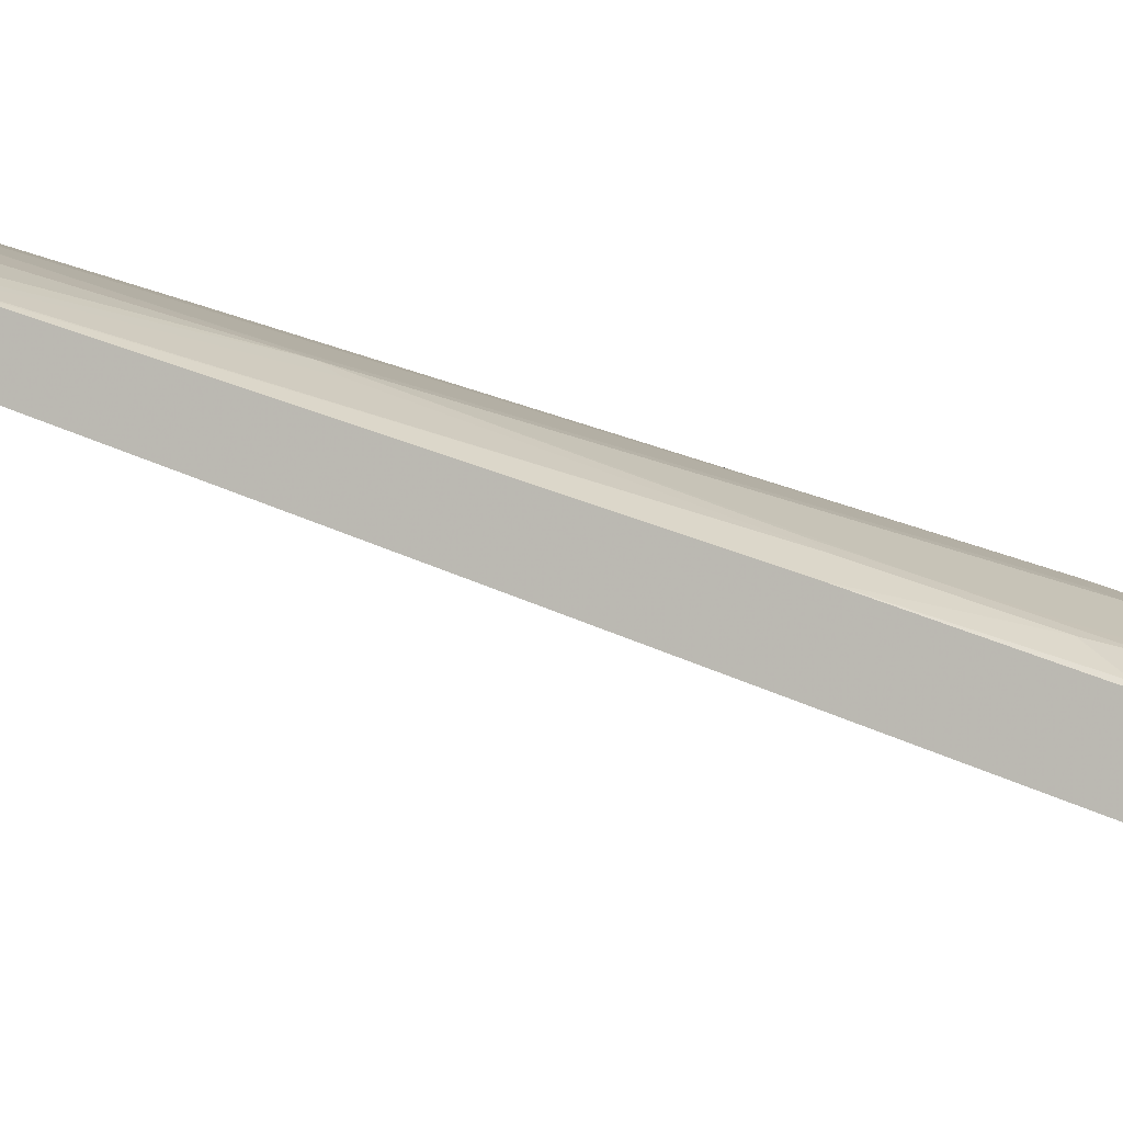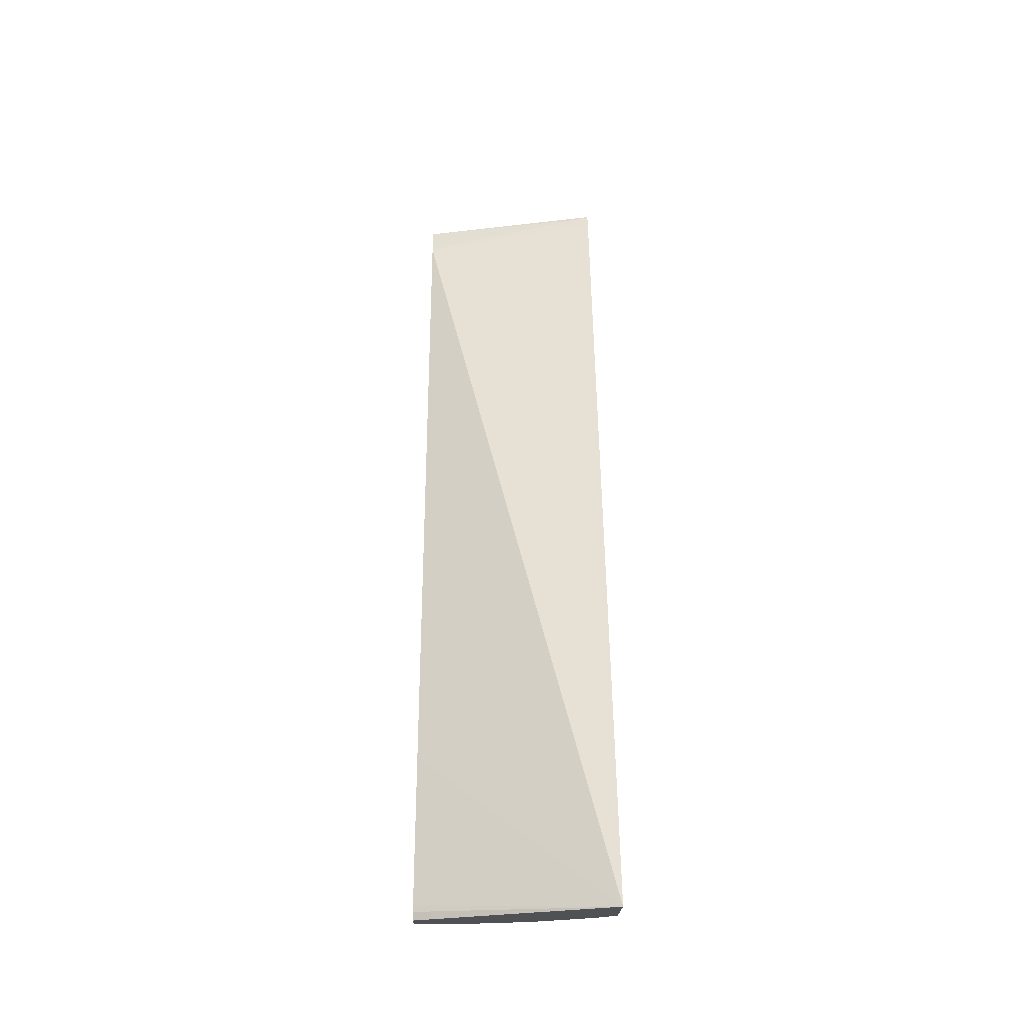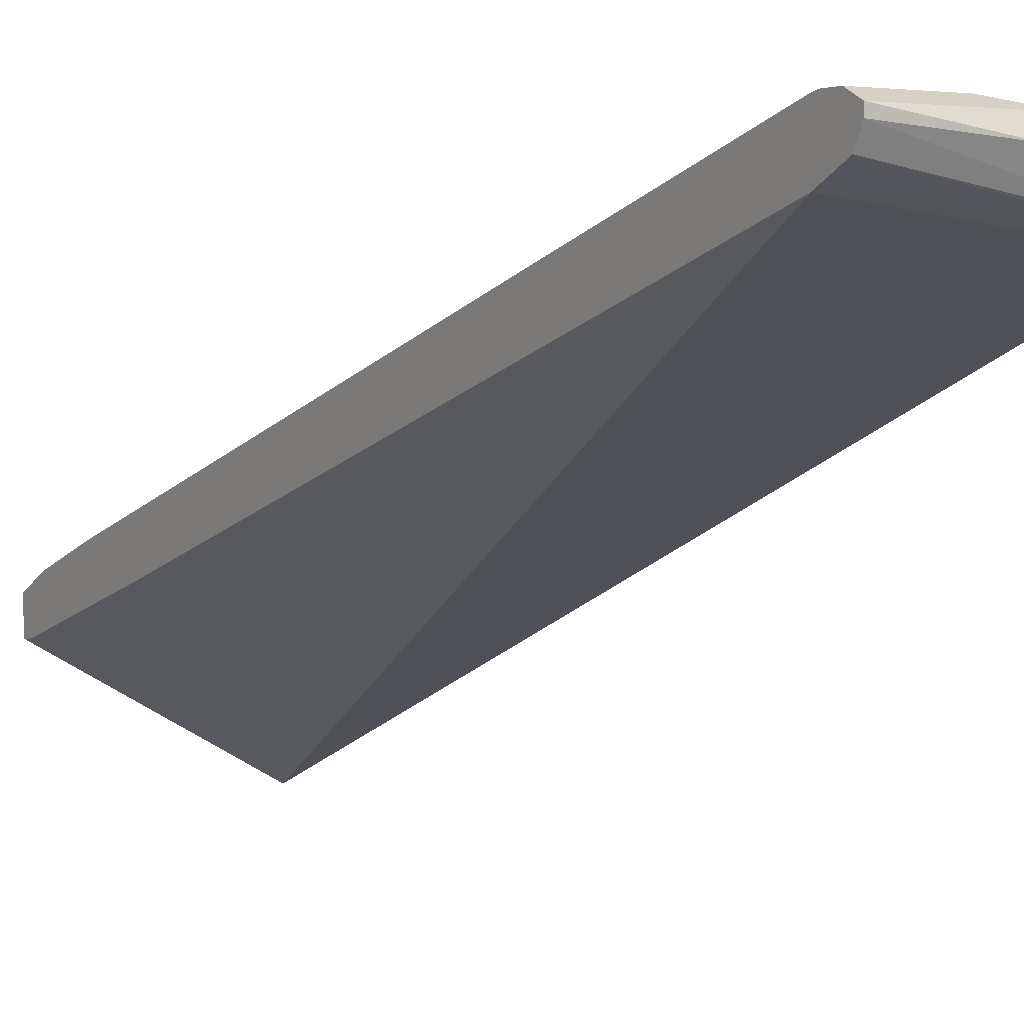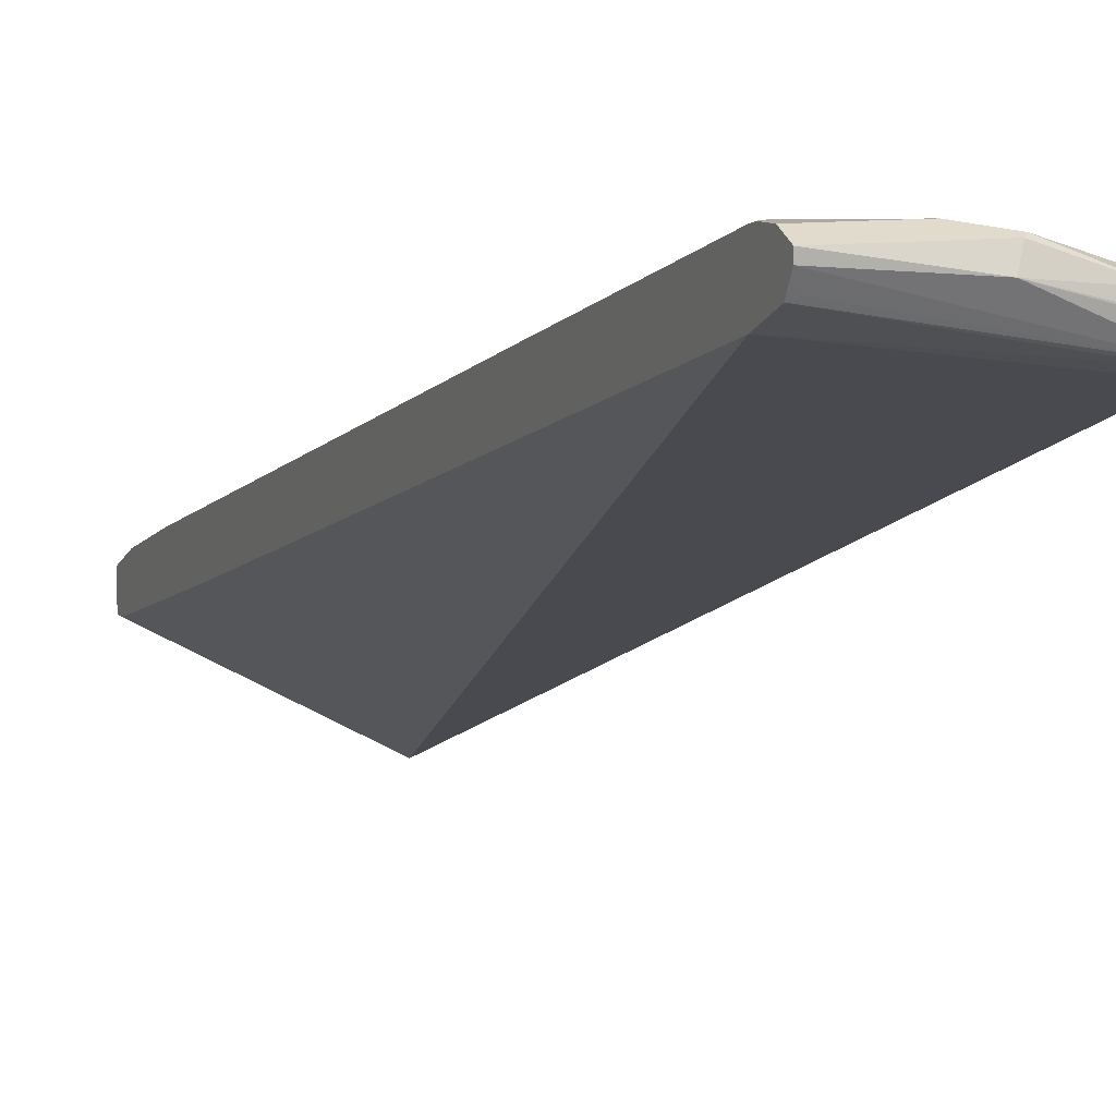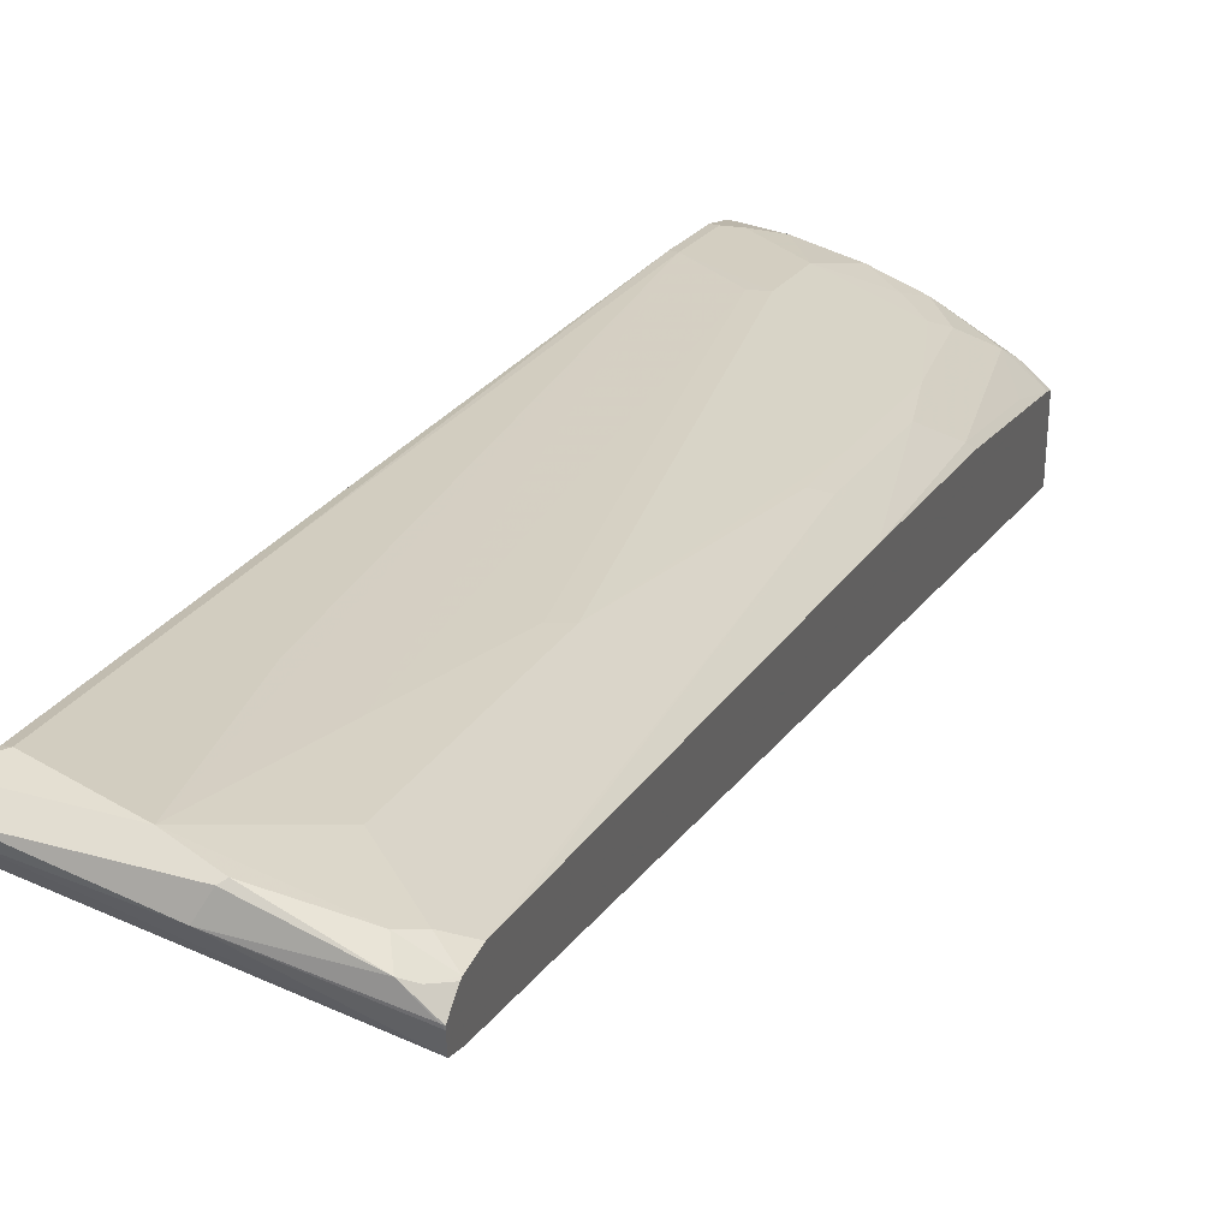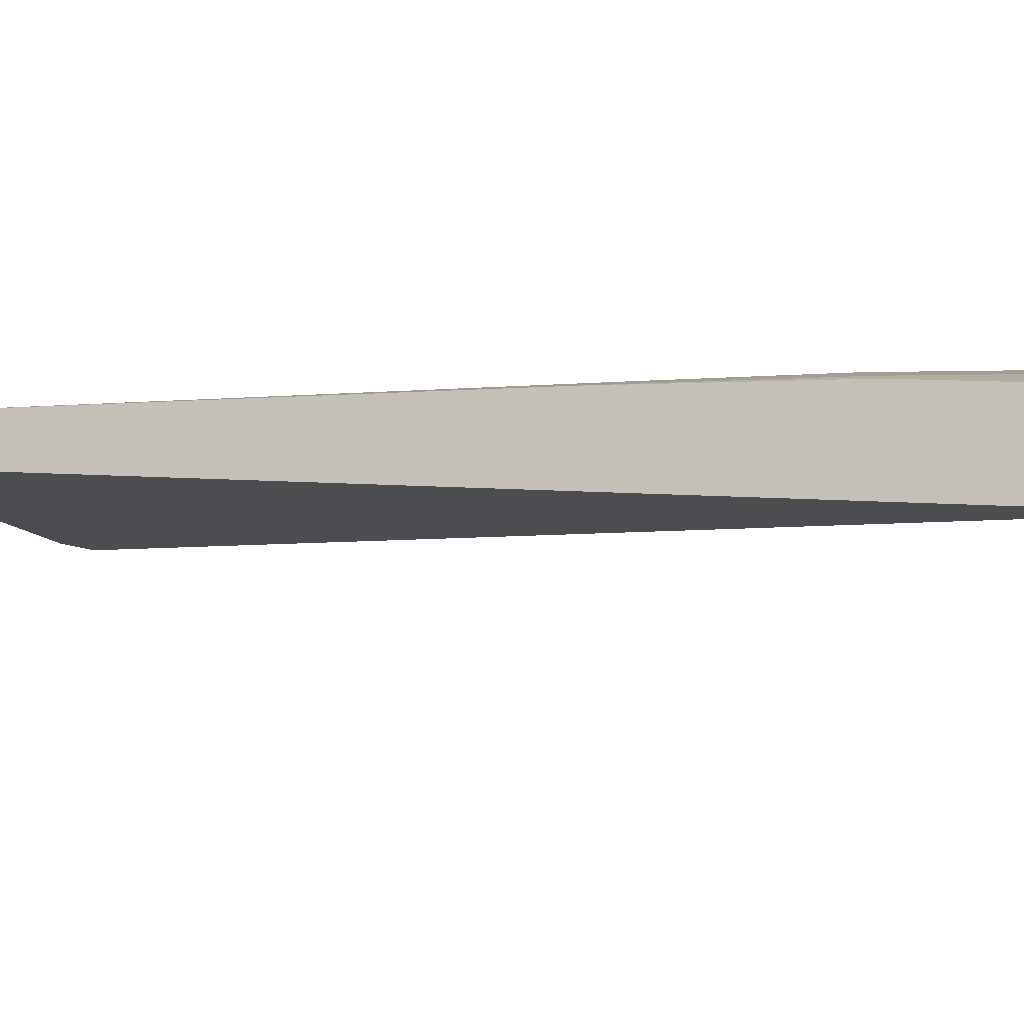
<metadata>
{"format":"obj","ext":"obj","renderer":"f3d","projection":"perspective","resolution":1024,"background":"white","views":[{"elev":4.3,"azim":-109.9,"up":"+Z"},{"elev":-19.7,"azim":179.0,"up":"+Y"},{"elev":2.0,"azim":147.8,"up":"+Z"},{"elev":9.1,"azim":155.9,"up":"+Z"},{"elev":37.1,"azim":-160.0,"up":"+Z"},{"elev":-31.0,"azim":-55.2,"up":"+Z"}]}
</metadata>
<code>
v 0.004691 0.8523 0.4546
v 0.004691 0.8649 0.4482
v -0.08522 0.8618 0.4498
v -0.05684 0.8523 0.4546
v 0.004691 0.8381 0.4546
v -0.07576 0.8713 0.4356
v -0.08207 0.8649 0.4482
v 0.004691 0.8649 0.4419
v -0.1389 0.8649 0.4293
v -0.1326 0.8523 0.4356
v -0.0379 0.7197 0.4167
v -0.01894 0.7765 0.4356
v -9.2e-07 0.8333 0.4546
v -0.1136 0.8333 0.4356
v -0.0947 0.8145 0.4356
v -0.07576 0.7386 0.4167
v -9.2e-07 0.2084 0.2652
v 0.004691 0.8328 0.4534
v -0.1556 0.8653 0.4022
v -0.1556 0.8665 0.4145
v -0.1539 0.8665 0.4167
v 0.004691 0.8602 0.4325
v -0.1556 0.8664 0.4162
v -0.1468 0.8618 0.4262
v -0.1556 0.8523 0.4241
v -0.142 0.8428 0.4309
v -9.2e-07 0.6439 0.3978
v -0.1231 0.8239 0.4309
v -0.1042 0.805 0.4309
v -0.1042 0.6156 0.3741
v -0.0947 0.625 0.3788
v -0.0379 0.2273 0.2652
v -0.04736 0.2178 0.2605
v -0.04736 0.161 0.2415
v -0.009479 0.1421 0.2415
v -9.2e-07 0.1516 0.2462
v 0.004691 0.2084 0.2652
v 0.004691 0.6434 0.3966
v 0.004691 0.8586 0.4293
v -0.142 0.8618 0.4025
v -0.1556 0.8523 0.3957
v -0.1556 0.8542 0.4236
v -0.1556 0.8333 0.4222
v -0.1136 0.6061 0.367
v -0.1326 0.3978 0.2912
v -0.1231 0.4073 0.2983
v -0.1231 0.3504 0.2794
v -0.1042 0.5019 0.3362
v -0.1042 0.161 0.2226
v -0.08522 0.1421 0.2226
v -0.06351 0.1259 0.224
v -0.02563 0.1259 0.2319
v -0.0005501 0.1259 0.2334
v 0.004691 0.1421 0.2415
v 0.004691 0.1516 0.2462
v 0.004691 0.8365 0.4182
v 0.004691 0.8333 0.4167
v -0.1556 0.1259 0.1192
v -0.1556 0.8104 0.4147
v -0.1326 0.341 0.2723
v -0.1326 0.2842 0.2534
v -0.1231 0.2368 0.2415
v -0.1136 0.1516 0.2155
v -0.0947 0.1259 0.213
v 0.004691 0.1259 0.2334
v 0.004691 0.4546 0.303
v 0.004691 0.2652 0.2462
v 0.004691 0.1379 0.2095
v 0.004691 0.1326 0.2084
v 0.004691 0.1259 0.2084
v -0.1556 0.1259 0.1651
v -0.1556 0.6399 0.3578
v -0.1556 0.4126 0.2821
v -0.1515 0.2652 0.2344
v -0.1326 0.1326 0.1965
v -0.09914 0.1259 0.2107
v -0.1474 0.1259 0.1787
v -0.1556 0.126 0.1746
v -0.1556 0.2611 0.2293
v -0.1515 0.1705 0.1965
v -0.1556 0.1326 0.1779
v -0.1393 0.1259 0.1882
v -0.143 0.1259 0.1842
v -0.1556 0.1664 0.1914
f 34 48 47
f 35 52 53
f 35 53 65
f 35 65 54
f 35 54 55
f 34 47 49
f 35 55 36
f 43 59 45
f 40 56 57
f 40 57 41
f 41 57 58
f 43 45 44
f 45 60 47
f 45 47 46
f 34 52 35
f 45 59 60
f 39 56 40
f 34 51 52
f 27 37 38
f 34 49 50
f 47 60 61
f 20 23 21
f 23 42 24
f 24 42 25
f 25 43 26
f 26 43 30
f 26 30 28
f 28 30 29
f 30 43 44
f 30 44 45
f 30 45 46
f 30 46 47
f 30 47 48
f 30 48 34
f 30 34 33
f 30 33 32
f 30 32 31
f 34 50 51
f 47 61 62
f 63 76 64
f 49 62 63
f 61 73 74
f 61 74 75
f 61 75 63
f 61 63 62
f 63 75 76
f 71 77 78
f 73 79 74
f 74 84 80
f 74 80 75
f 75 81 82
f 75 82 76
f 75 80 81
f 77 83 78
f 78 83 82
f 78 82 81
f 80 84 81
f 19 23 20
f 61 72 73
f 47 62 49
f 59 61 60
f 58 69 70
f 49 63 64
f 49 64 50
f 50 64 51
f 51 64 76
f 51 76 82
f 51 82 83
f 51 83 77
f 51 77 71
f 51 71 58
f 51 58 70
f 51 70 65
f 51 65 53
f 51 53 52
f 57 66 58
f 58 66 67
f 58 67 68
f 58 68 69
f 59 72 61
f 19 42 23
f 74 79 84
f 19 43 25
f 2 6 7
f 2 7 3
f 2 8 6
f 3 7 9
f 3 9 10
f 3 10 4
f 4 11 27
f 4 27 12
f 4 12 13
f 4 10 14
f 4 14 15
f 4 15 16
f 4 16 17
f 4 17 11
f 5 13 18
f 6 8 19
f 6 19 20
f 1 8 2
f 6 20 21
f 1 22 8
f 1 56 39
f 1 2 3
f 1 3 4
f 1 4 13
f 1 13 5
f 1 5 18
f 1 18 38
f 1 38 37
f 1 37 55
f 1 55 54
f 19 25 42
f 1 54 65
f 1 65 70
f 1 69 68
f 1 68 67
f 1 67 66
f 1 66 57
f 1 57 56
f 1 39 22
f 6 21 9
f 1 70 69
f 8 22 19
f 17 35 36
f 17 36 55
f 17 55 37
f 17 37 27
f 19 22 39
f 19 39 40
f 19 40 41
f 19 41 58
f 19 58 71
f 19 71 78
f 19 81 84
f 19 84 79
f 19 79 73
f 19 73 72
f 19 72 59
f 19 59 43
f 6 9 7
f 17 34 35
f 17 33 34
f 19 78 81
f 16 32 17
f 9 21 23
f 17 32 33
f 9 23 24
f 9 24 10
f 10 25 26
f 10 28 14
f 10 24 25
f 11 17 27
f 12 27 13
f 10 26 28
f 13 38 18
f 14 28 29
f 16 31 32
f 14 29 15
f 15 29 30
f 15 30 16
f 13 27 38
f 16 30 31

</code>
